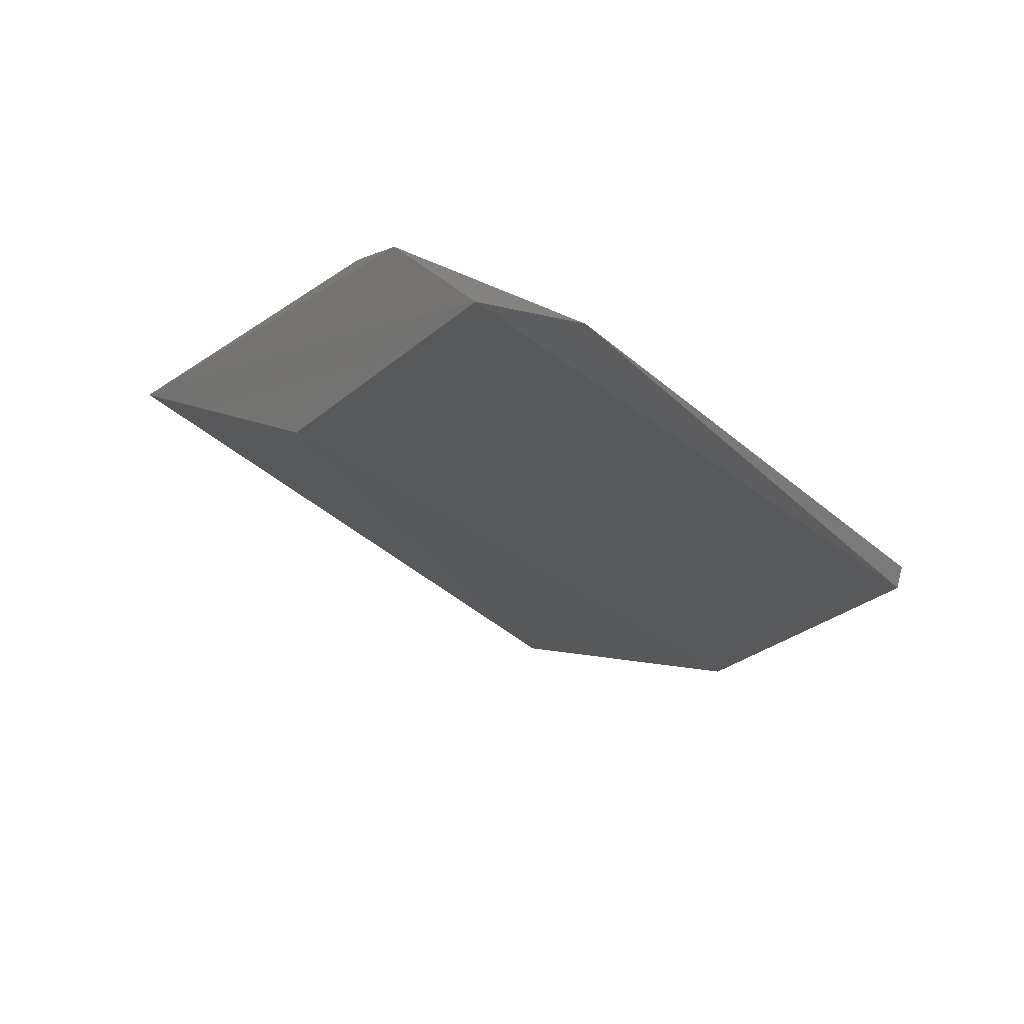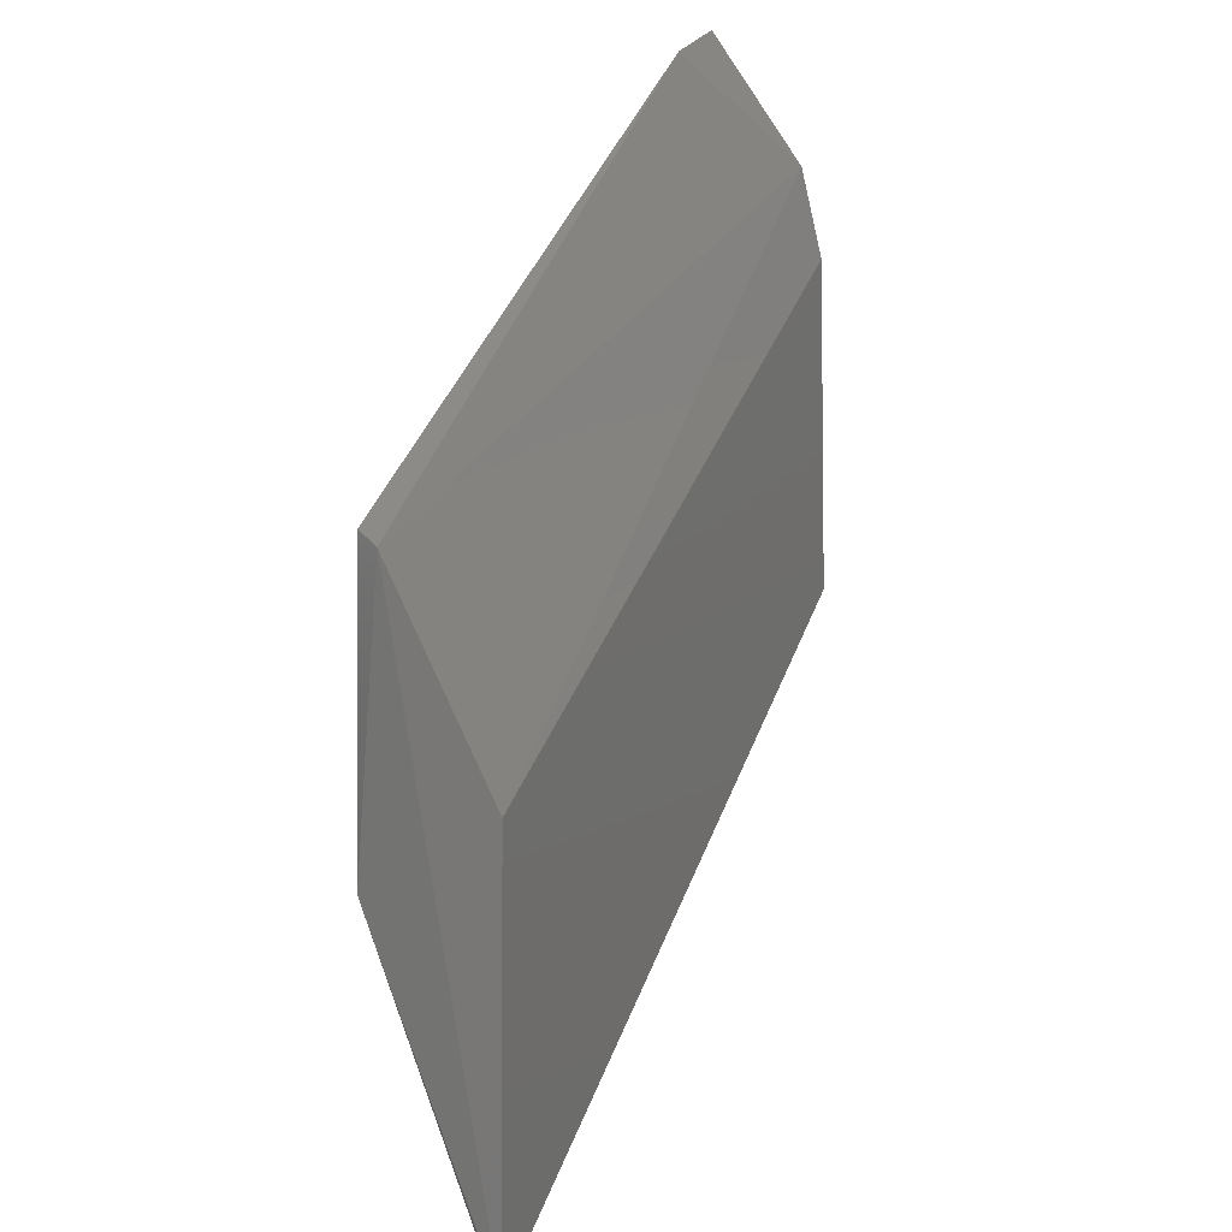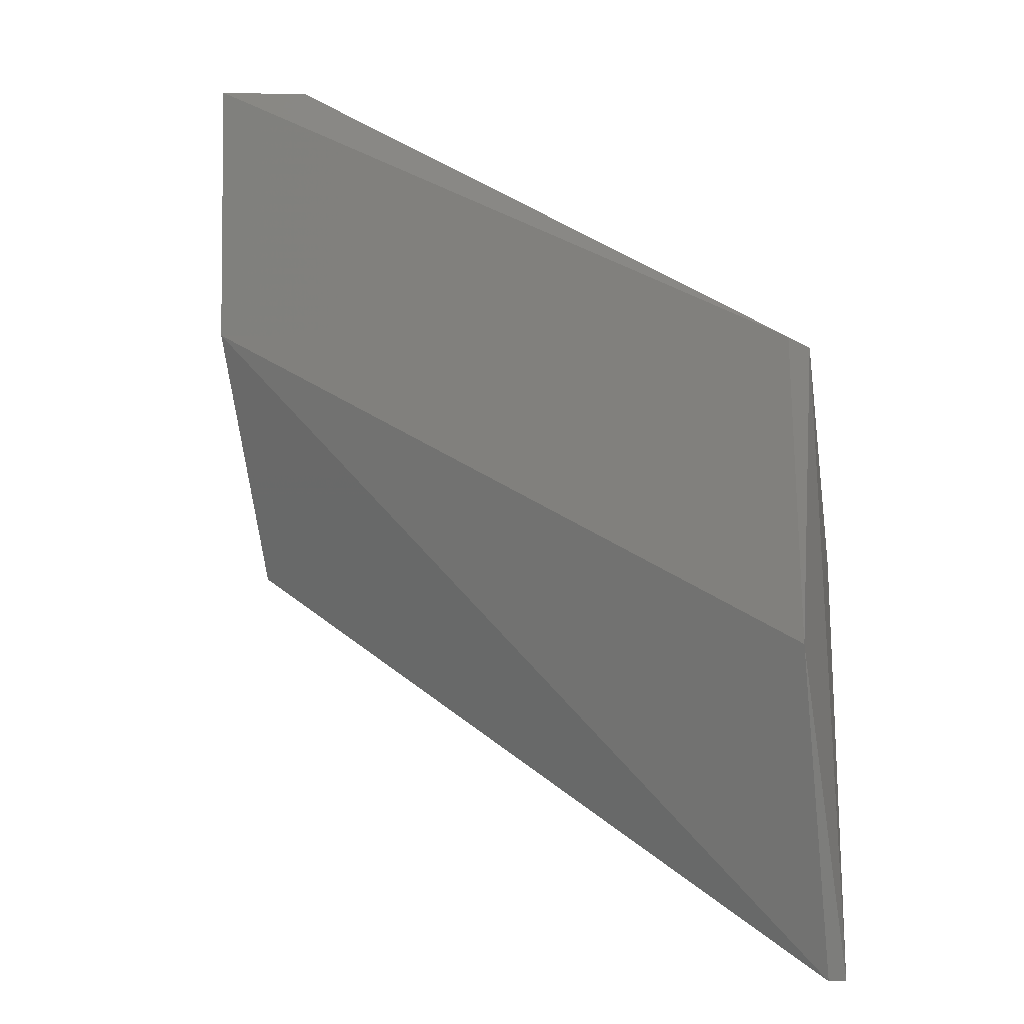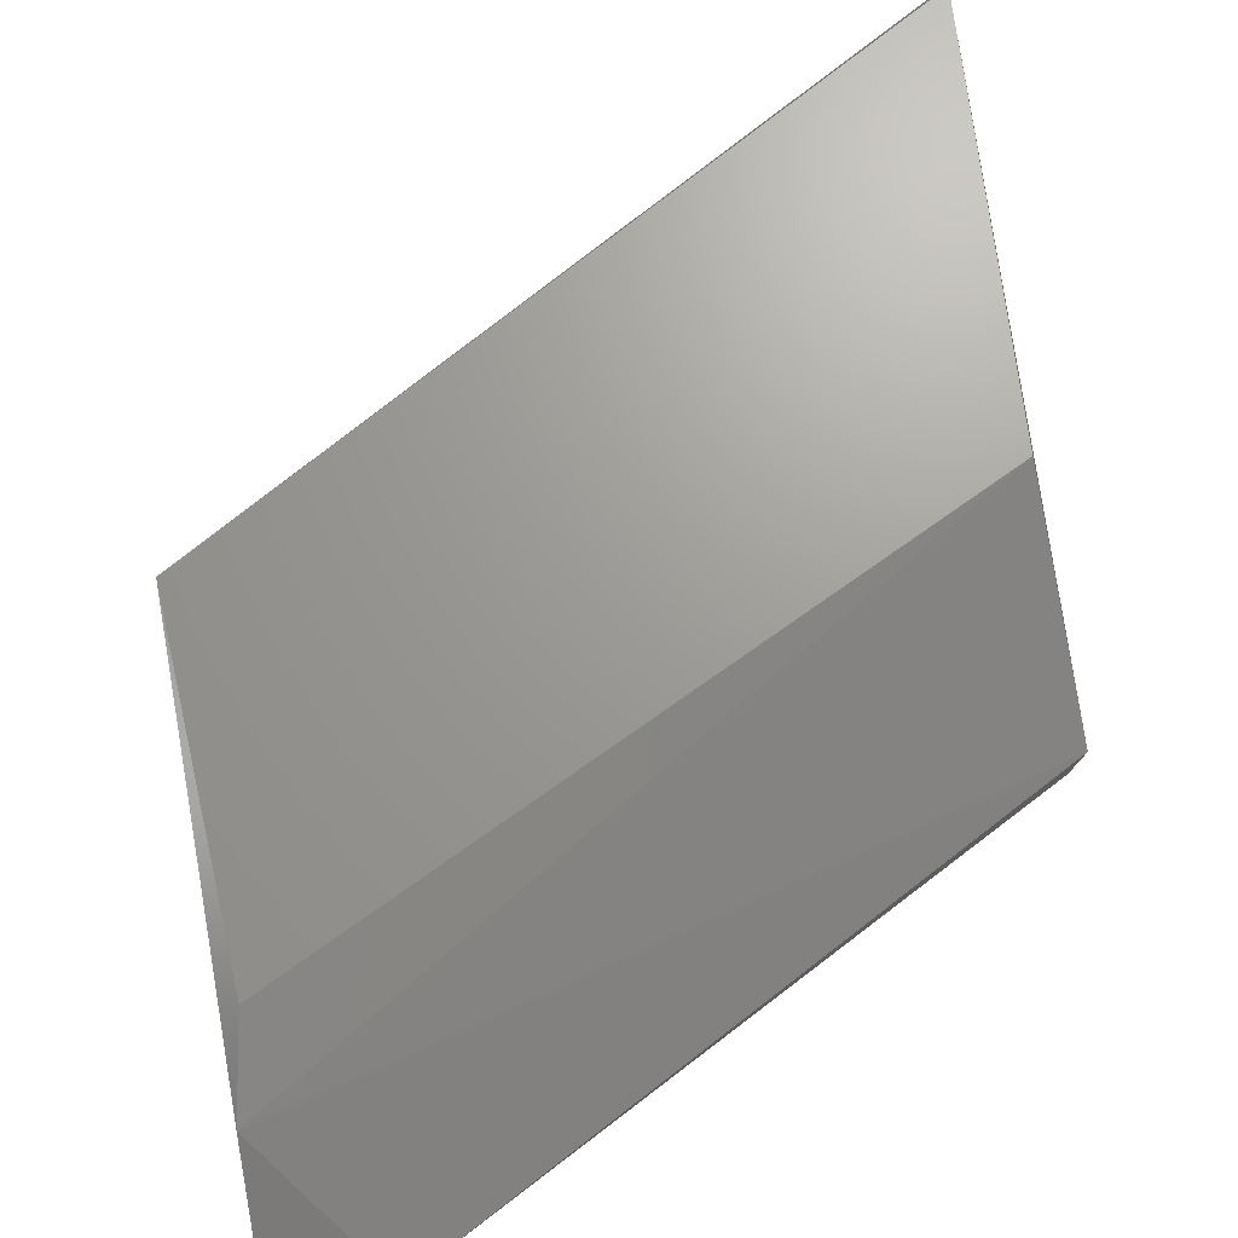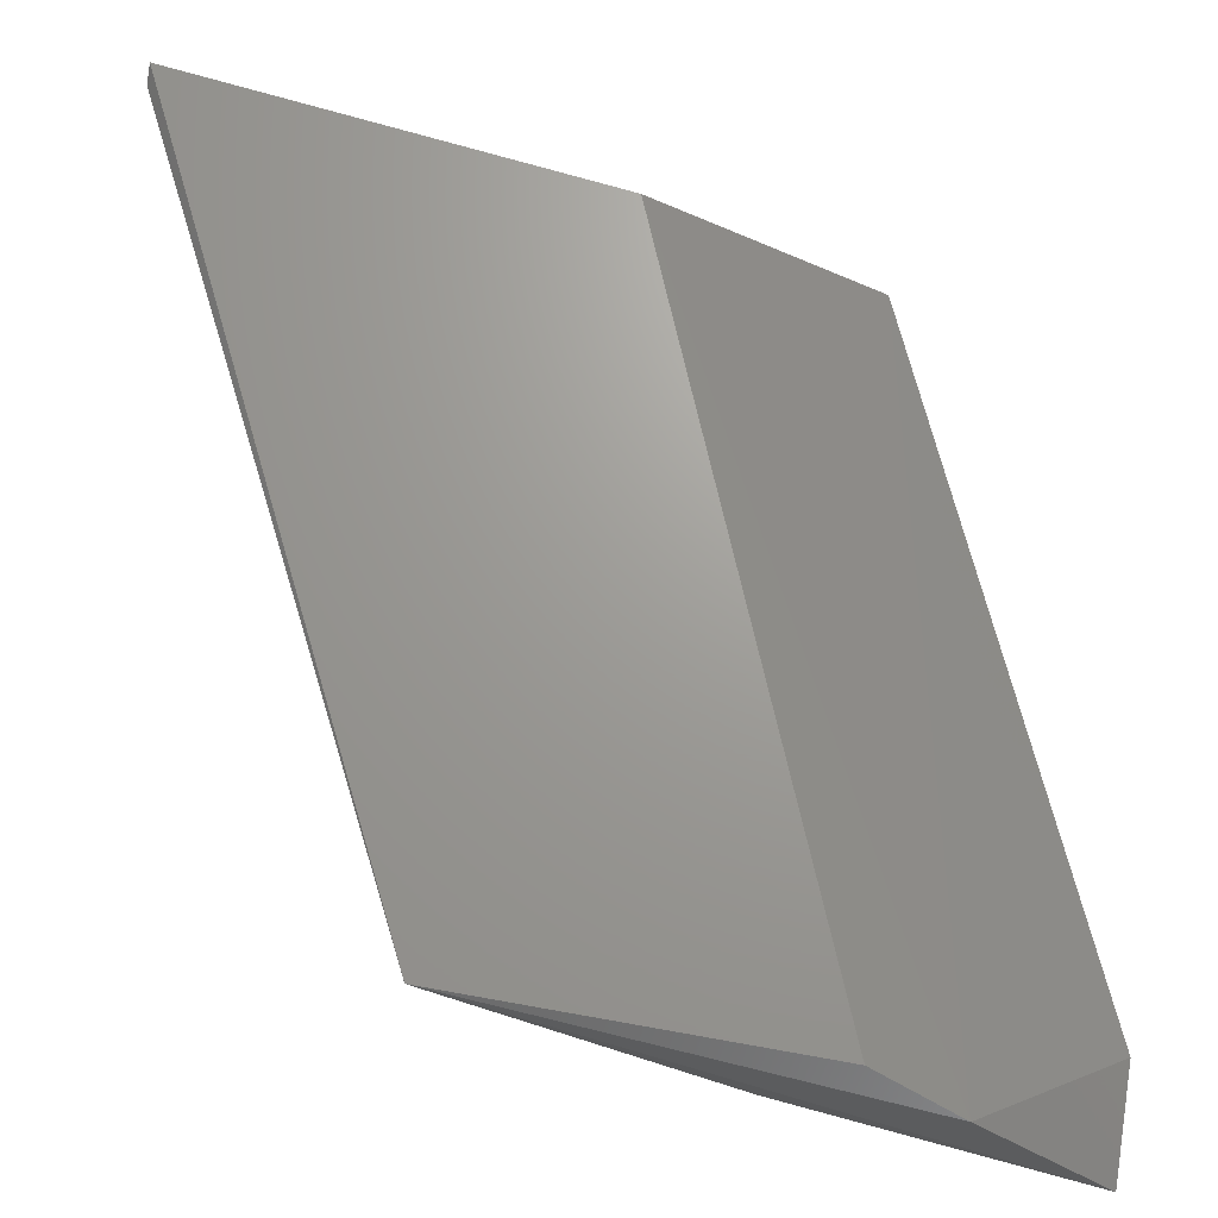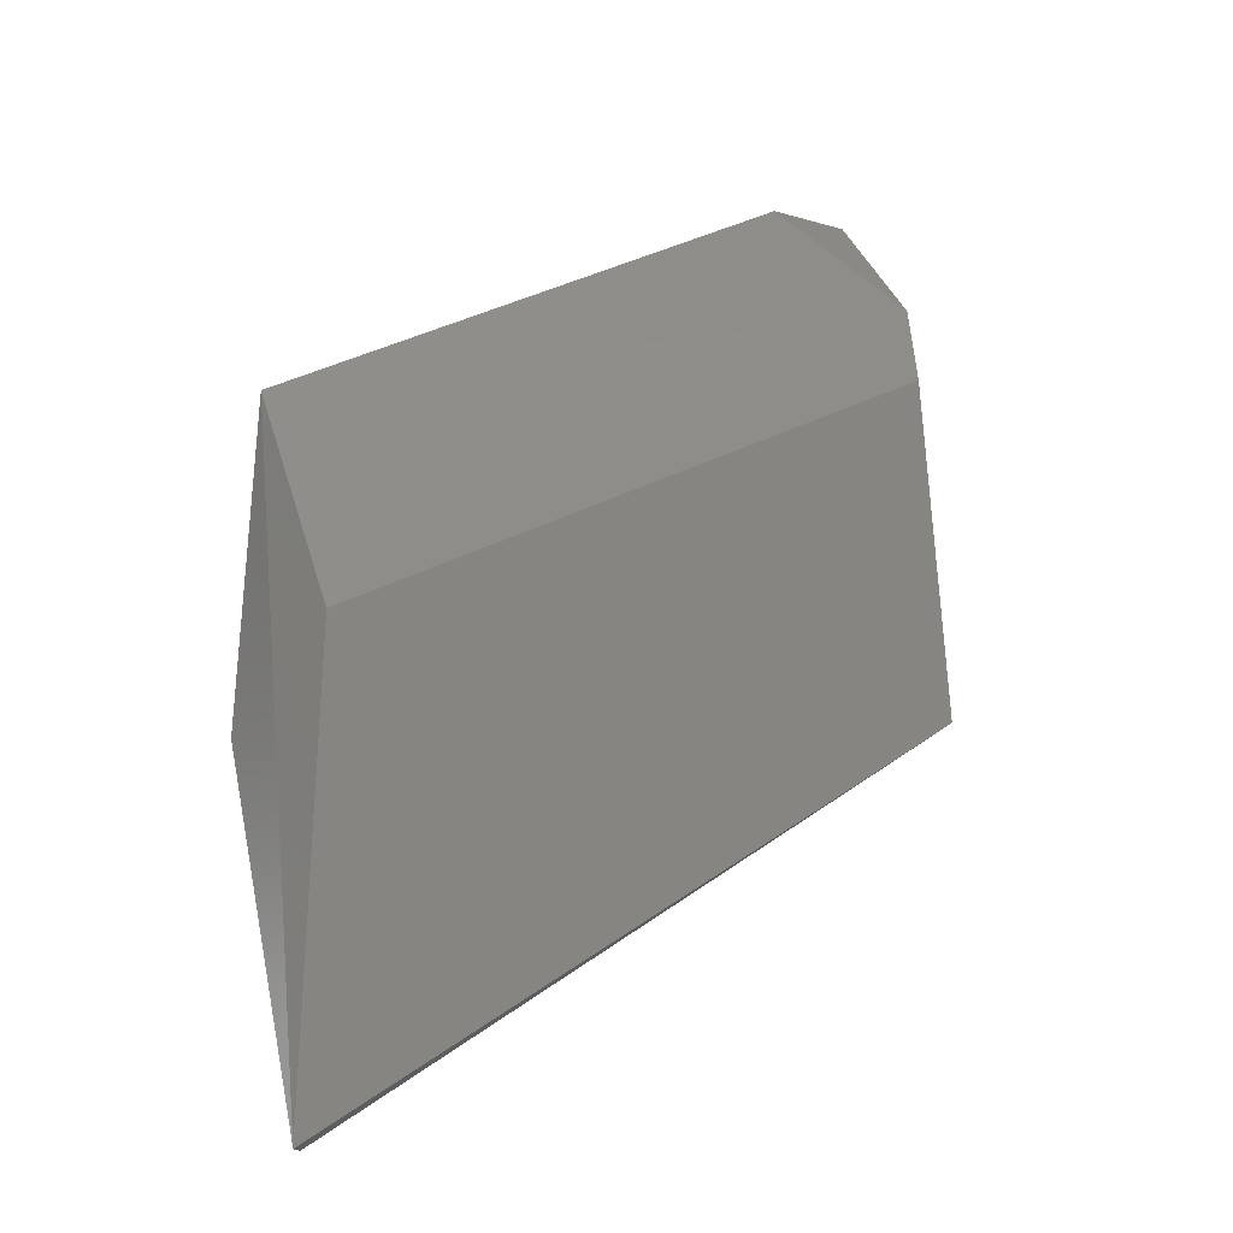
<metadata>
{"format":"stl","ext":"stl","renderer":"f3d","projection":"perspective","resolution":1024,"background":"white","views":[{"elev":-20.5,"azim":-32.0,"up":"+Y"},{"elev":17.7,"azim":116.1,"up":"+Z"},{"elev":-4.8,"azim":25.3,"up":"+Z"},{"elev":69.2,"azim":-8.5,"up":"+Y"},{"elev":68.9,"azim":-75.0,"up":"+Y"},{"elev":-15.6,"azim":144.0,"up":"+Z"}]}
</metadata>
<code>
# stl→obj: 12 verts, 20 faces
v 0.2721 0.376 0.3799
v 0.1729 0.3759 0.4287
v 0.1733 0.3756 0.3871
v 0.2742 0.3756 0.3346
v 0.1711 0.3945 0.3472
v 0.2721 0.3924 0.2841
v 0.2742 0.3798 0.3787
v 0.188 0.3777 0.4271
v 0.1733 0.3903 0.4103
v 0.2721 0.3945 0.3472
v 0.1754 0.3945 0.3976
v 0.2742 0.3945 0.2841
f 1 2 3
f 1 3 4
f 3 5 6
f 3 6 4
f 3 2 5
f 1 4 7
f 1 7 8
f 1 8 2
f 9 2 8
f 9 8 7
f 9 7 10
f 9 10 11
f 9 11 5
f 9 5 2
f 12 6 5
f 12 5 11
f 12 11 10
f 12 10 7
f 12 7 4
f 12 4 6

</code>
